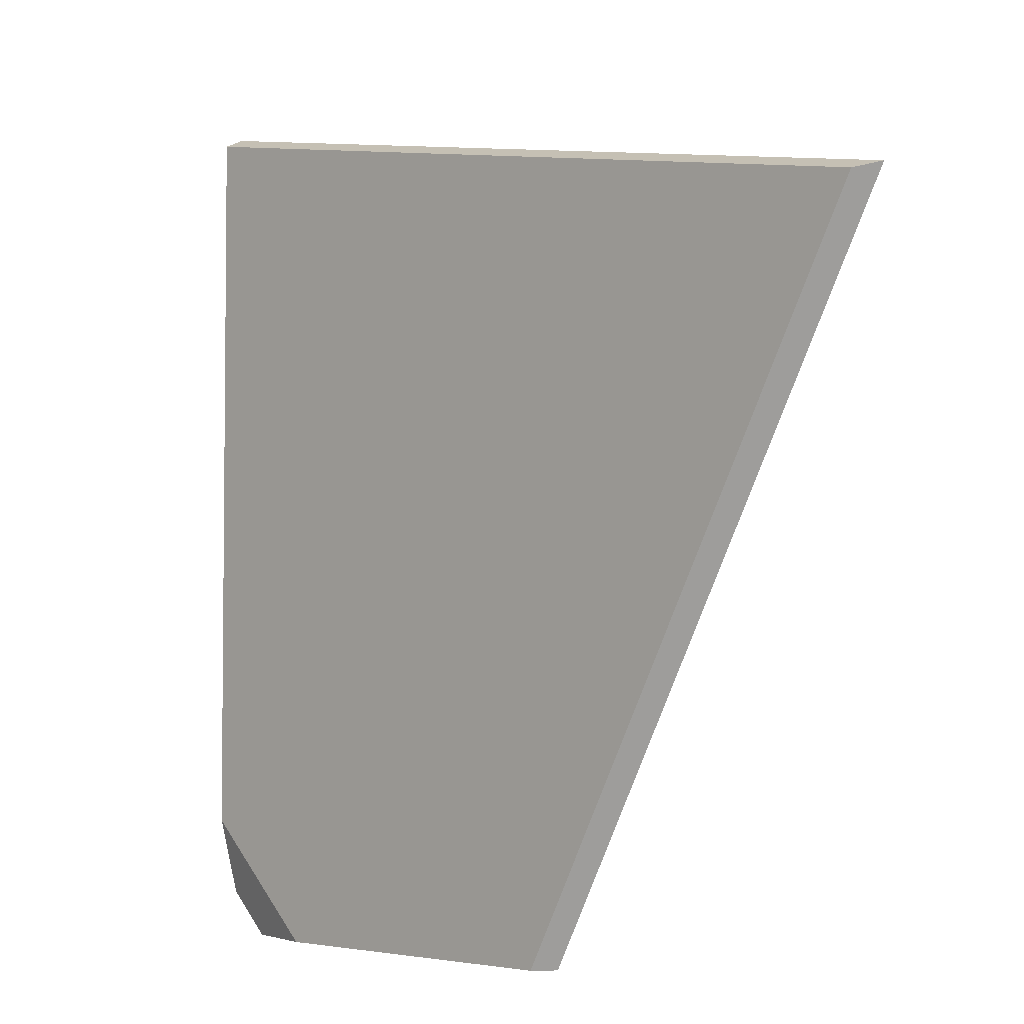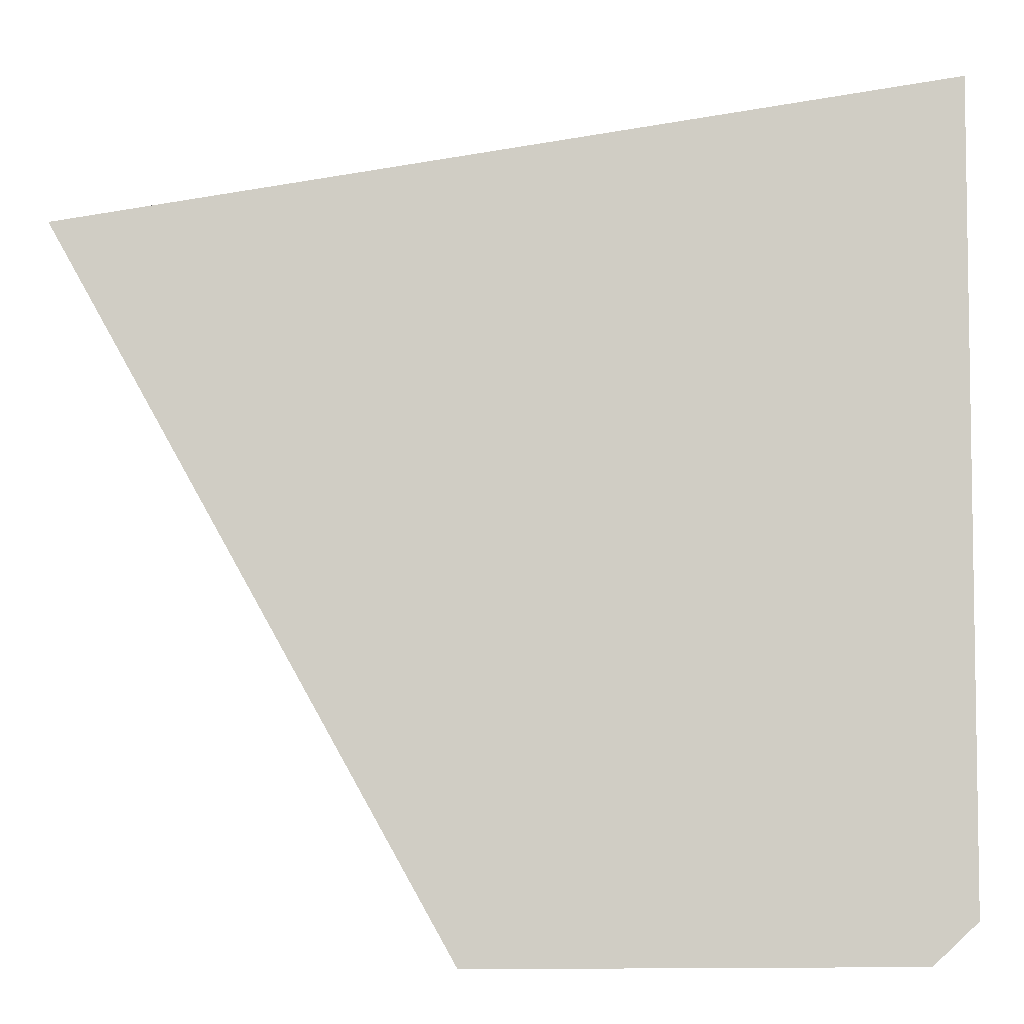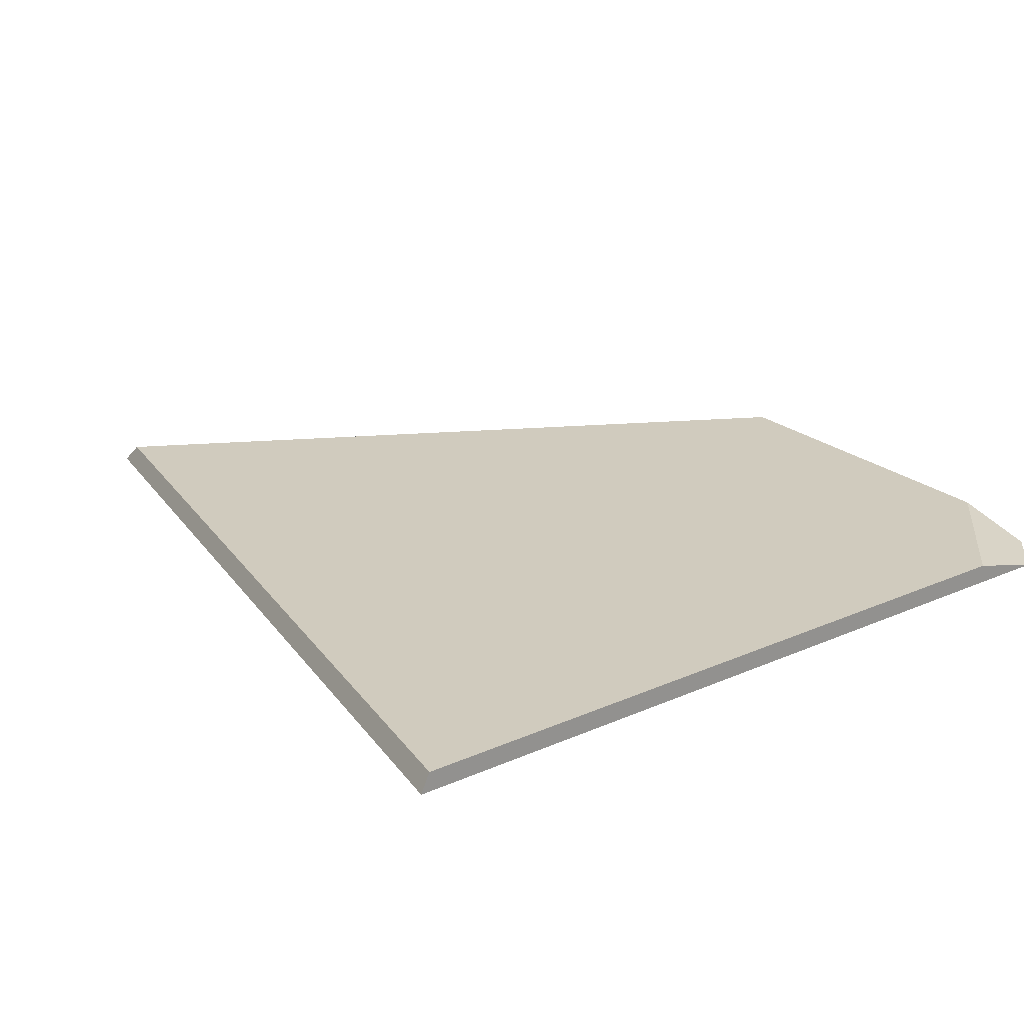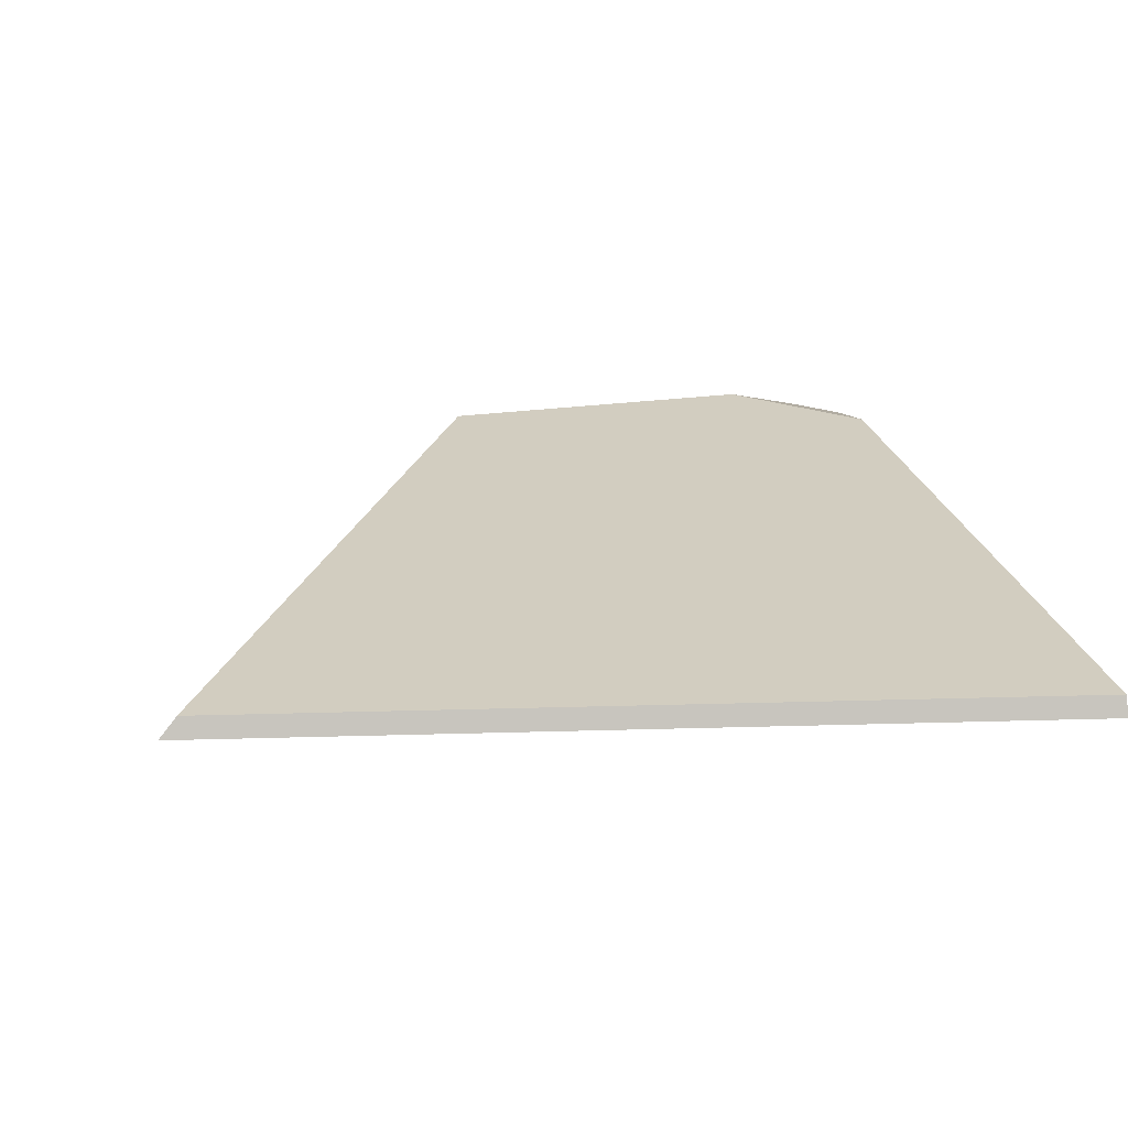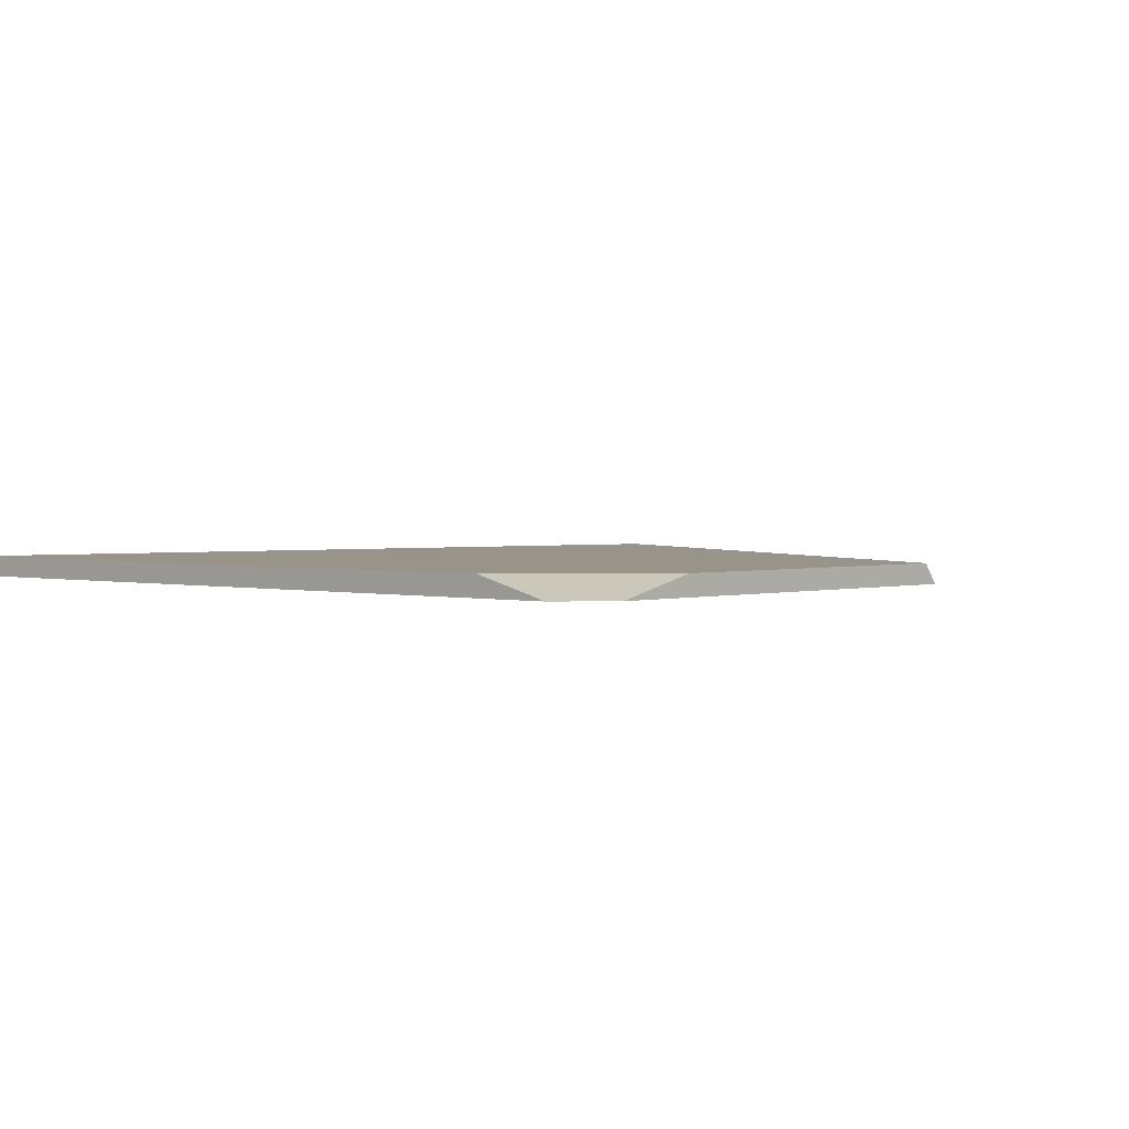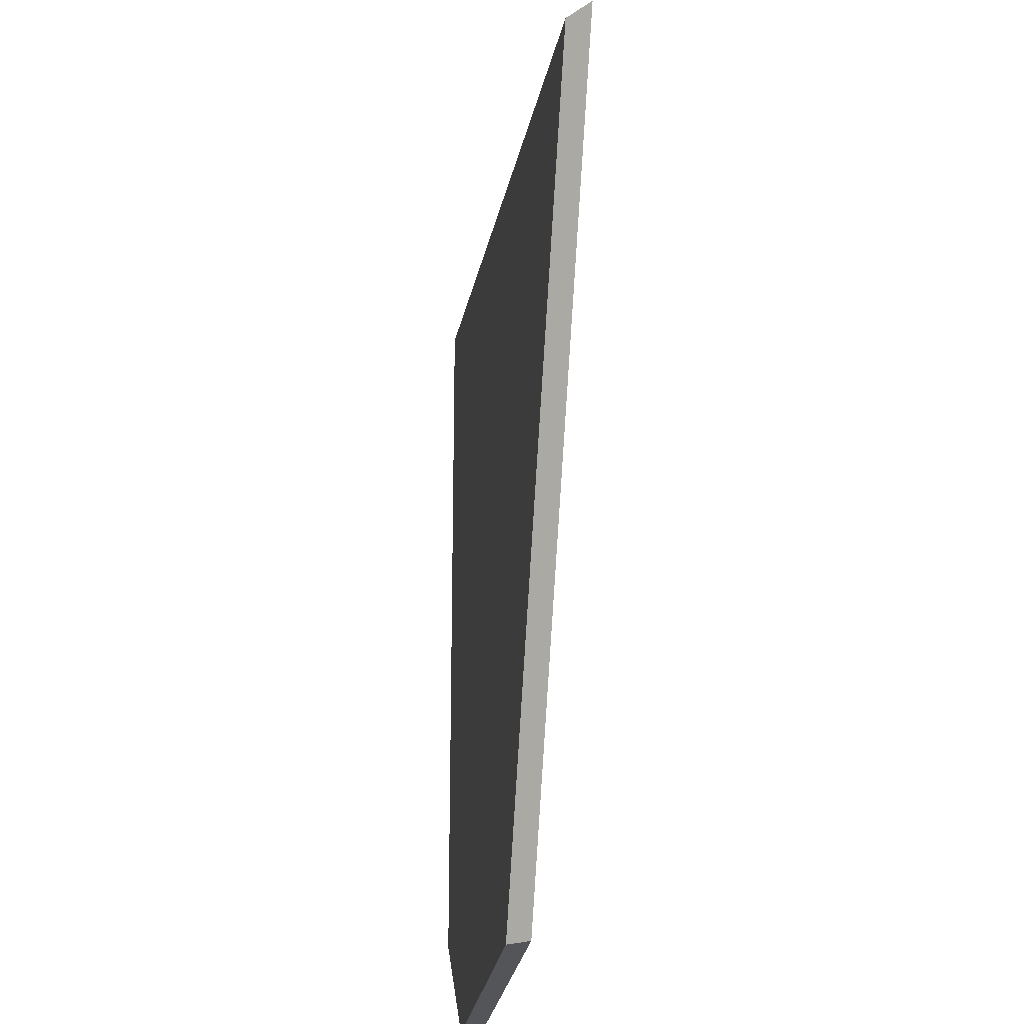
<metadata>
{"format":"obj","ext":"obj","renderer":"f3d","projection":"perspective","resolution":1024,"background":"white","views":[{"elev":-3.8,"azim":46.6,"up":"+Y"},{"elev":-5.6,"azim":176.8,"up":"+Y"},{"elev":23.5,"azim":-126.6,"up":"+Z"},{"elev":24.7,"azim":167.3,"up":"+Z"},{"elev":1.9,"azim":-47.3,"up":"+Z"},{"elev":-24.3,"azim":82.5,"up":"+Y"}]}
</metadata>
<code>
g Device_Prop_Box_010_v_040
v -0.4346 -0.3944 0.0128
v -0.4346 0.5273 0.01243
v -0.4346 -0.4864 -0.01123
v -0.4346 0.5273 0.01243
v -0.4346 -0.3944 0.0128
v -0.4346 0.5271 0.0128
v -0.4346 -0.4916 -0.0126
v -0.4346 0.5389 -0.0126
v -0.4346 0.5273 0.01243
v -0.4346 -0.4916 -0.0126
v -0.4346 -0.4864 -0.01123
v -0.4346 -0.4916 -0.0126
v 0.1881 -0.5451 -0.0126
v -0.3767 -0.5451 -0.0126
v 0.439 -0.09358 -0.0126
v -0.4272 0.5376 -0.0126
v -0.4346 0.5389 -0.0126
v 0.6812 0.3423 -0.0126
v 0.1881 -0.5451 -0.0126
v -0.2823 -0.5451 0.01021
v -0.3767 -0.5451 -0.0126
v 0.1764 -0.5451 0.002408
v -0.2715 -0.5451 0.0128
v 0.1683 -0.5451 0.0128
v 0.1683 -0.5451 0.0128
v -0.3434 -0.4786 0.0128
v -0.2715 -0.5451 0.0128
v 0.5785 0.1932 0.0128
v -0.4346 0.5271 0.0128
v 0.6571 0.3347 0.0128
v -0.4346 -0.3944 0.0128
v 0.6571 0.3347 0.0128
v -0.4346 0.5273 0.01243
v -0.4346 0.5271 0.0128
v -0.4272 0.5376 -0.0126
v 0.6812 0.3423 -0.0126
v -0.4346 0.5389 -0.0126
v 0.439 -0.09358 -0.0126
v 0.1764 -0.5451 0.002408
v 0.1881 -0.5451 -0.0126
v 0.5785 0.1932 0.0128
v 0.1683 -0.5451 0.0128
v 0.6812 0.3423 -0.0126
v 0.6571 0.3347 0.0128
v -0.3434 -0.4786 0.0128
v -0.2823 -0.5451 0.01021
v -0.2715 -0.5451 0.0128
v -0.4346 -0.4916 -0.0126
v -0.3767 -0.5451 -0.0126
v -0.4346 -0.4864 -0.01123
v -0.4346 -0.3944 0.0128
g Device_Prop_Box_010_v_040_0
f 3 2 1
f 6 5 4
f 8 4 7
f 11 10 9
f 14 13 12
f 13 15 12
f 15 16 12
f 12 16 17
f 16 15 18
f 21 20 19
f 22 19 20
f 20 23 22
f 24 22 23
f 27 26 25
f 28 25 26
f 28 26 29
f 30 28 29
f 29 26 31
f 34 33 32
f 33 35 32
f 35 36 32
f 37 35 33
f 40 39 38
f 39 41 38
f 42 41 39
f 38 41 43
f 43 41 44
f 47 46 45
f 46 48 45
f 49 48 46
f 48 50 45
f 50 51 45

</code>
